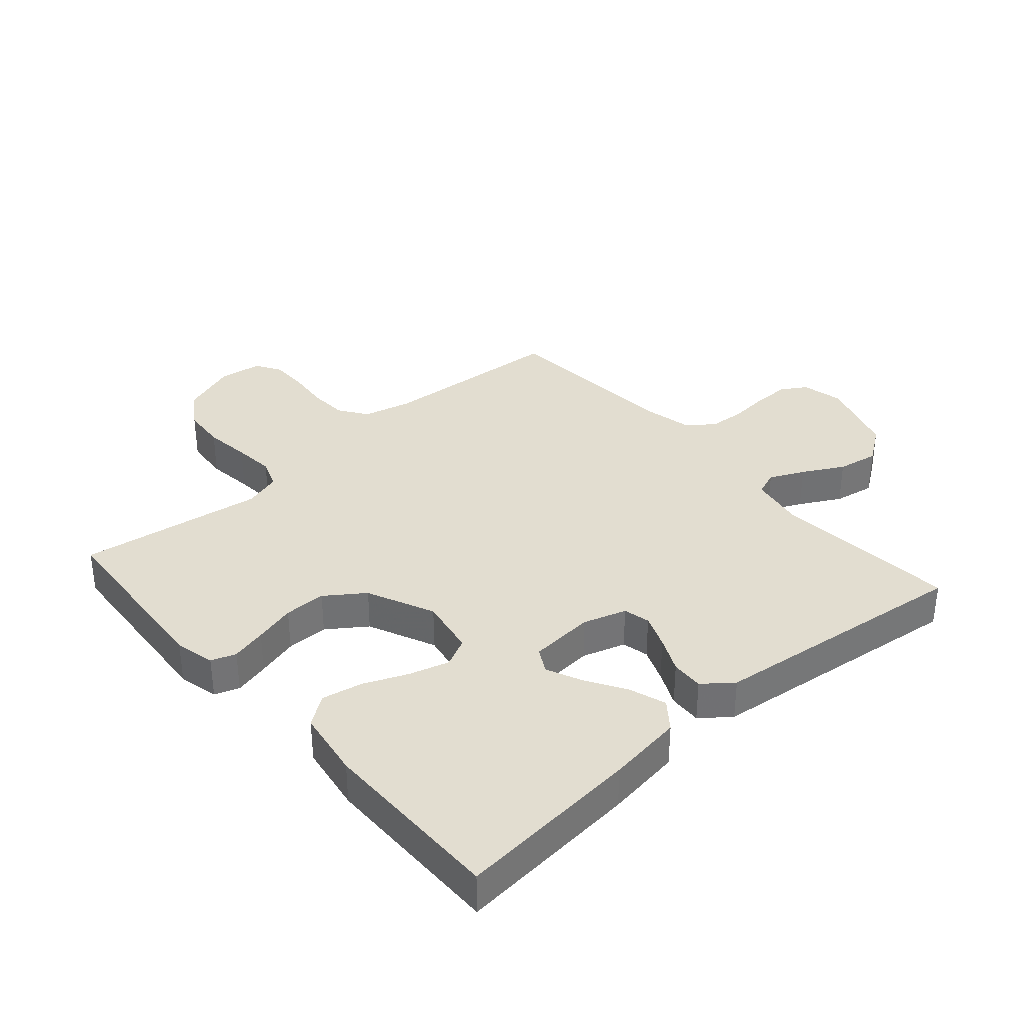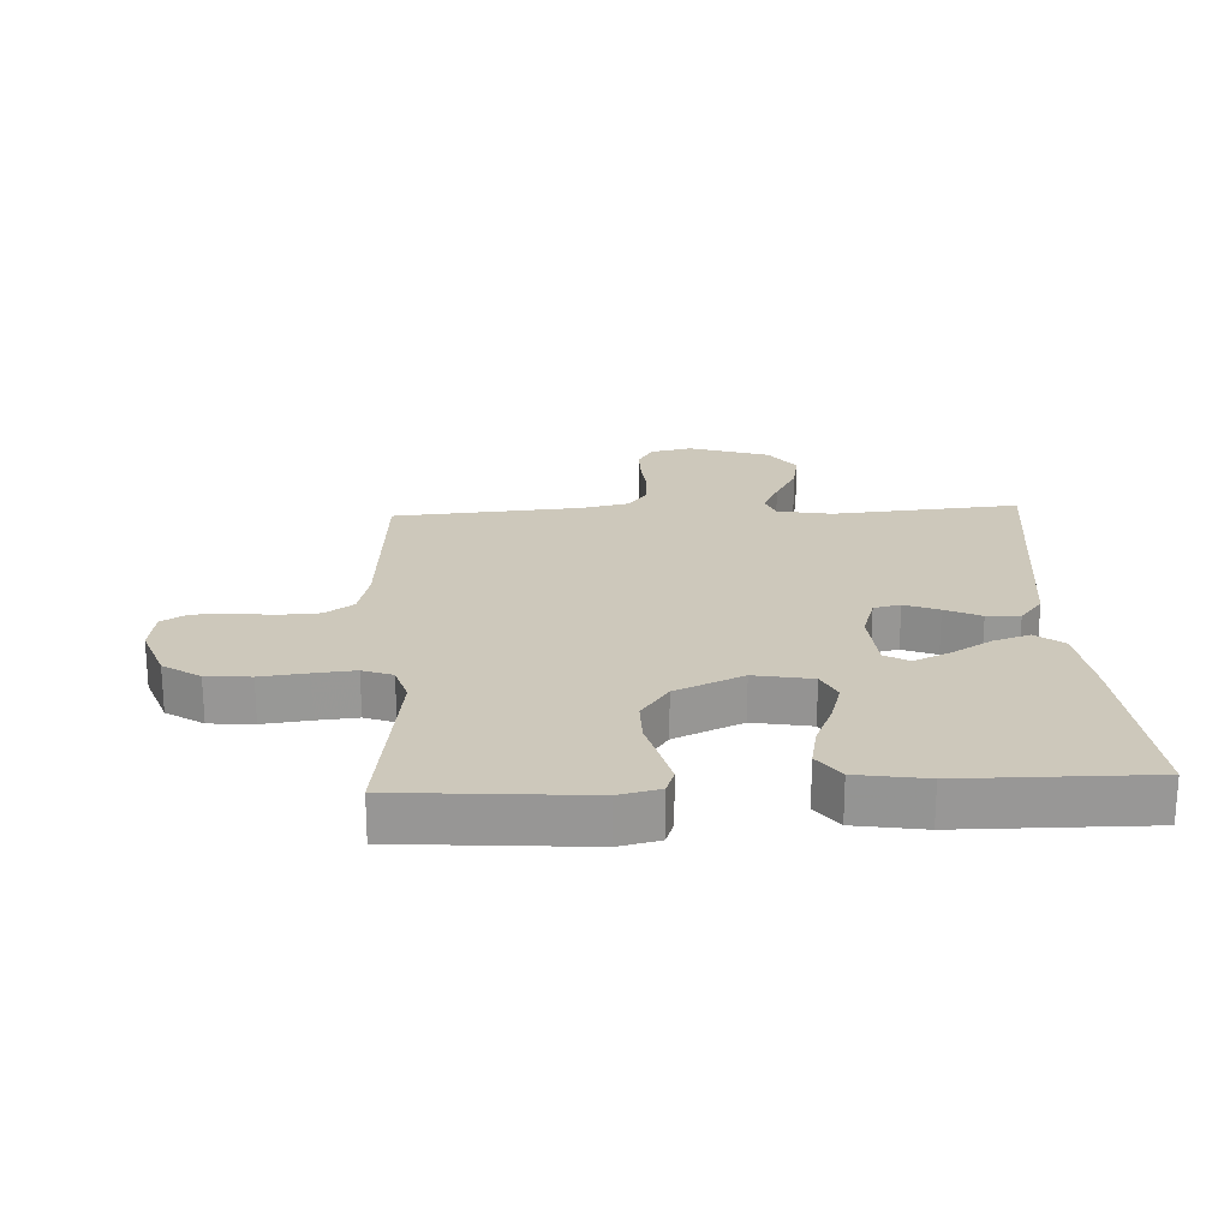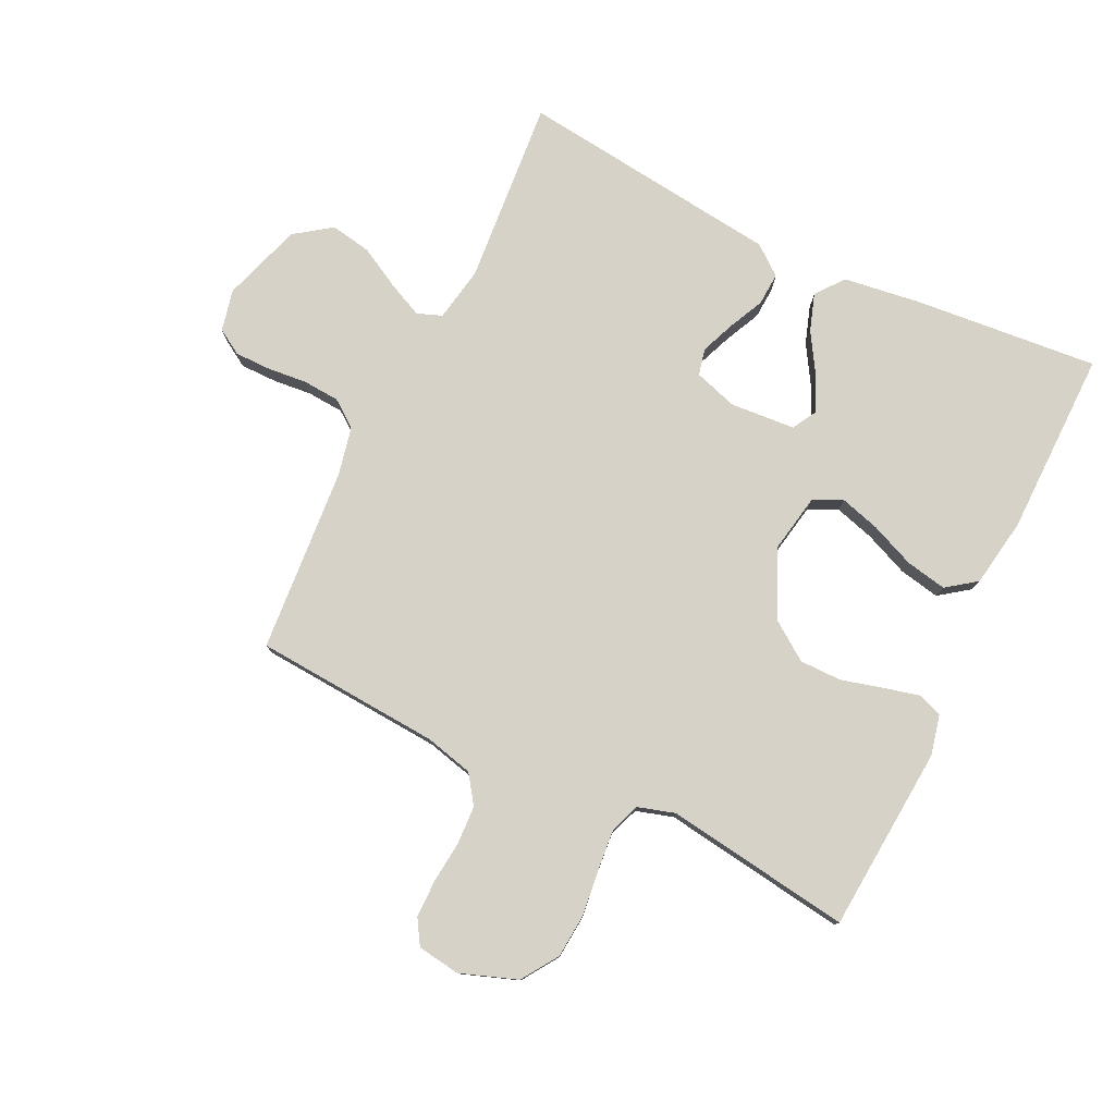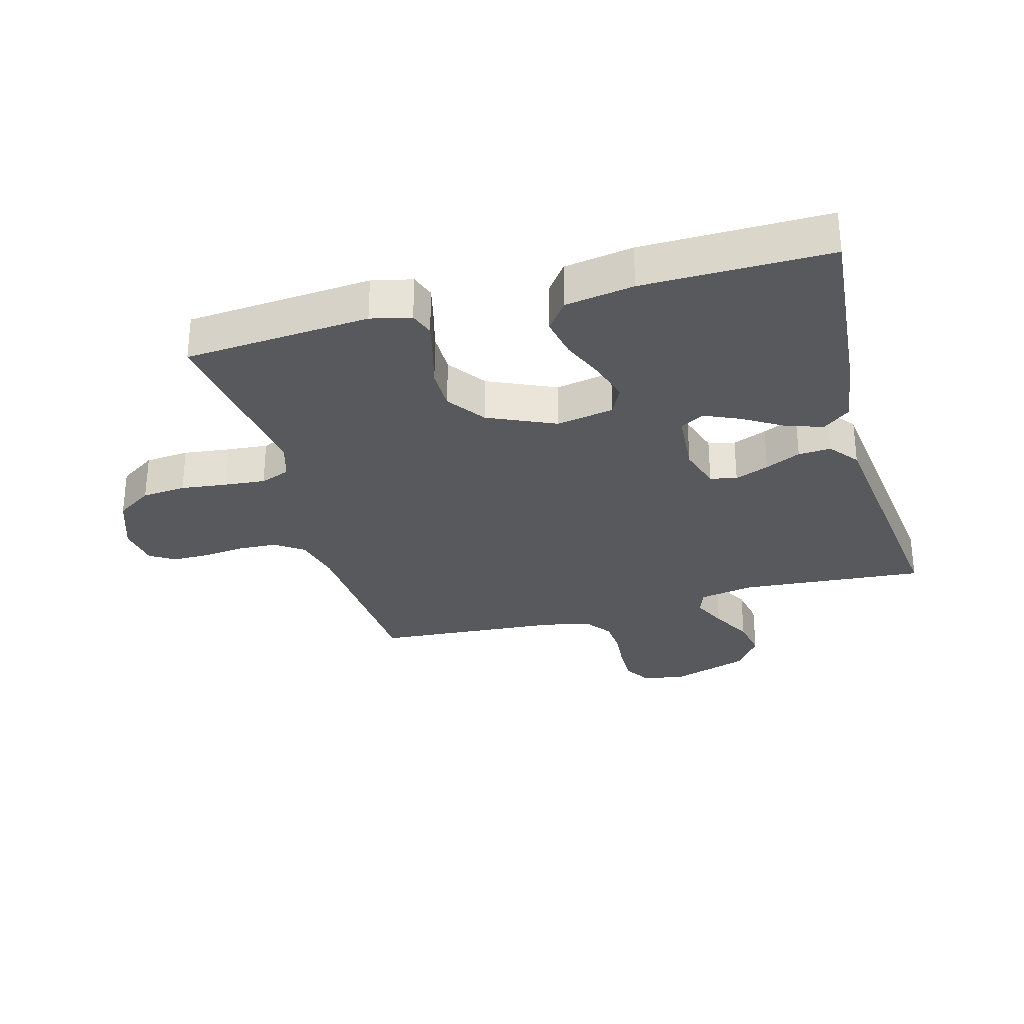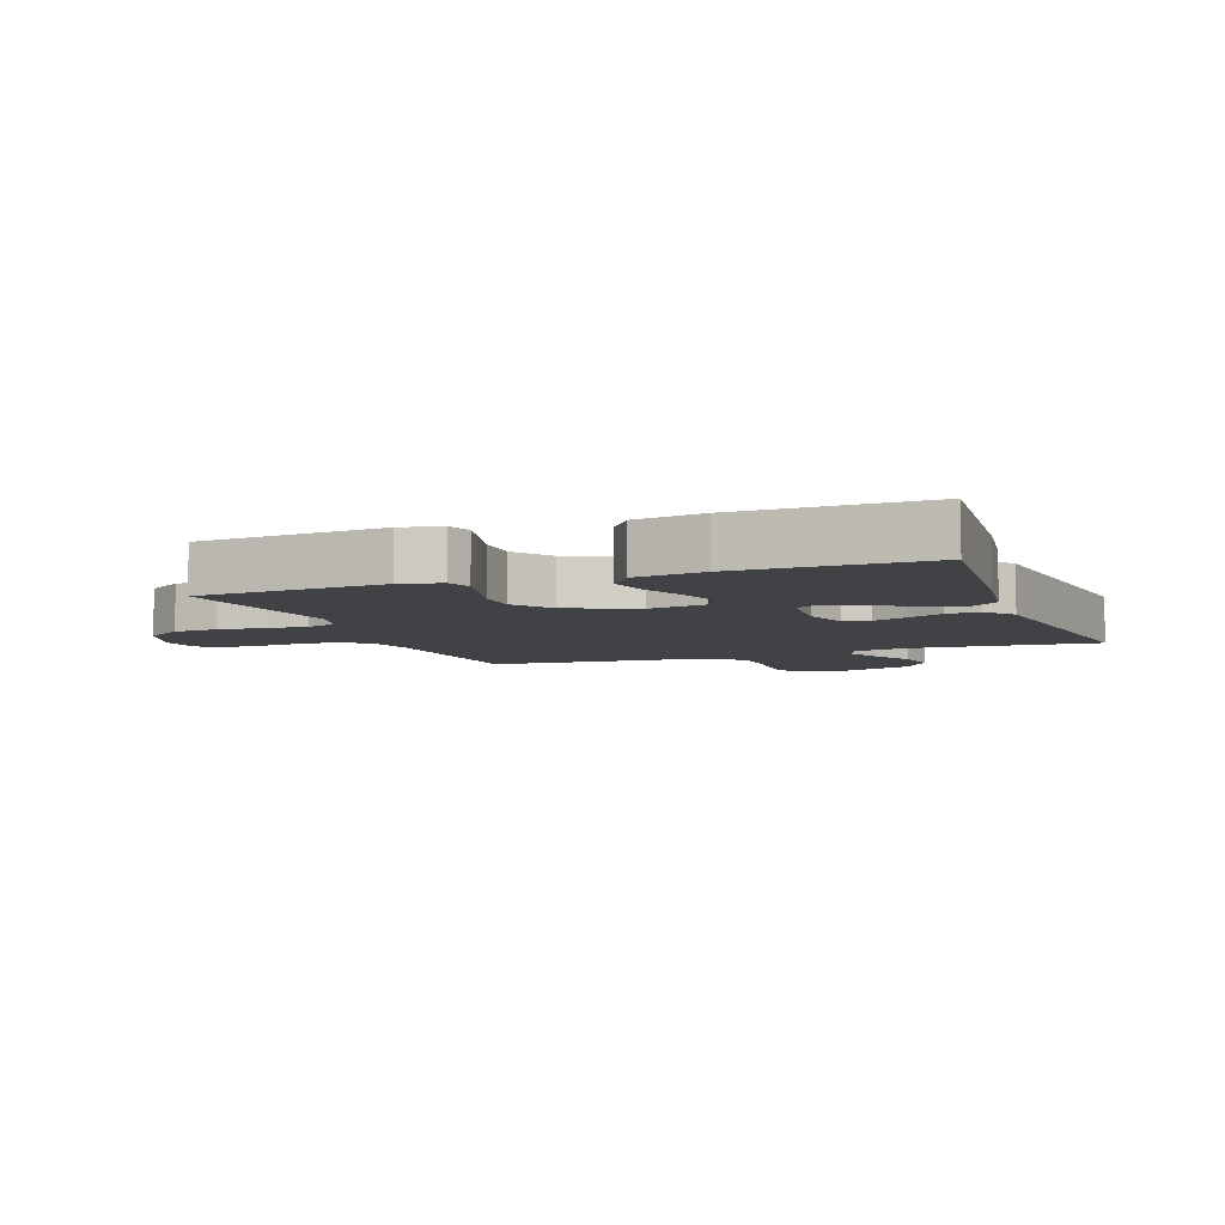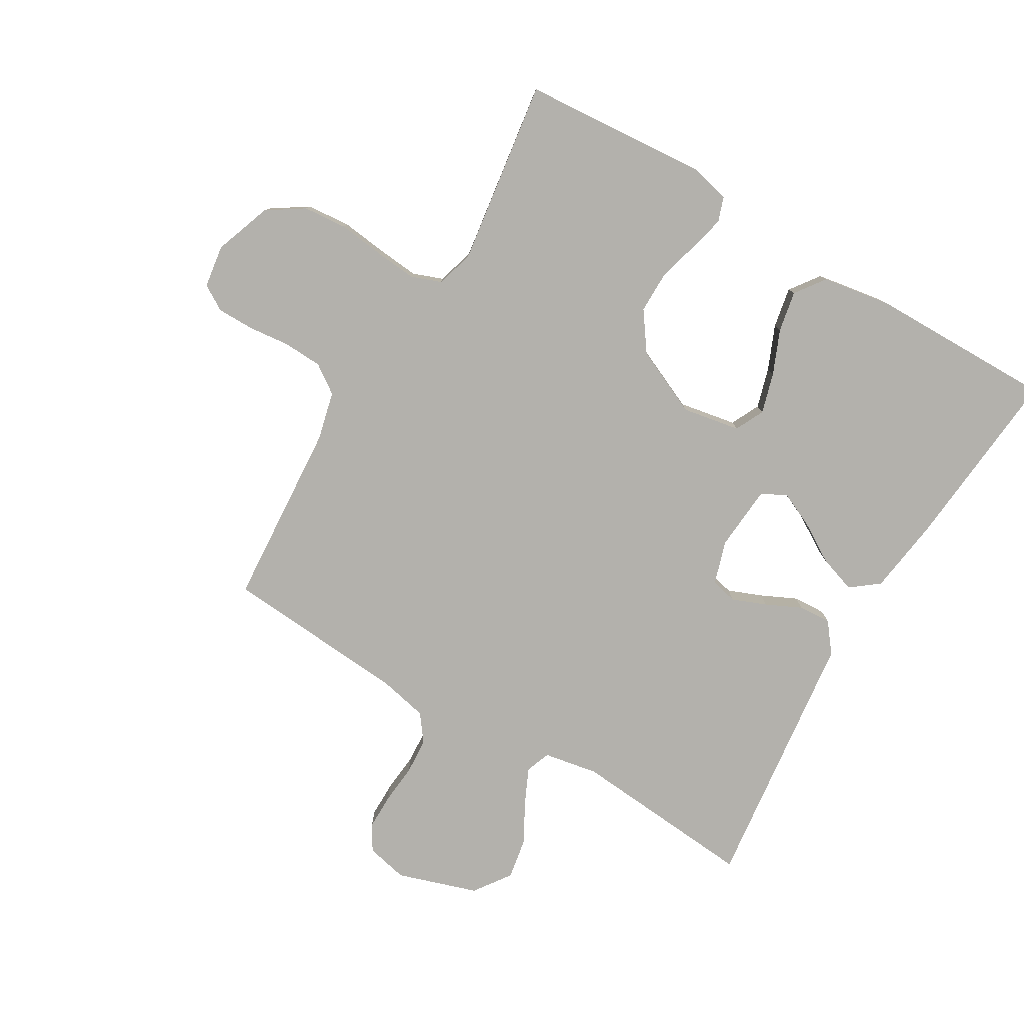
<metadata>
{"format":"obj","ext":"obj","renderer":"f3d","projection":"perspective","resolution":1024,"background":"white","views":[{"elev":35.2,"azim":-131.3,"up":"+Y"},{"elev":21.9,"azim":177.1,"up":"+Y"},{"elev":78.5,"azim":115.8,"up":"+Y"},{"elev":-29.9,"azim":-164.6,"up":"+Y"},{"elev":-6.5,"azim":-159.6,"up":"+Y"},{"elev":-79.1,"azim":149.4,"up":"+Y"}]}
</metadata>
<code>
v -0.5 0.07 0.5
v -0.2 0.07 0.475
v -0.112 0.07 0.491
v -0.097 0.07 0.531
v -0.123 0.07 0.587
v -0.159 0.07 0.653
v -0.171 0.07 0.719
v -0.129 0.07 0.778
v 0 0.07 0.82
v 0.067 0.07 0.805
v 0.092 0.07 0.764
v 0.092 0.07 0.706
v 0.086 0.07 0.642
v 0.09 0.07 0.583
v 0.122 0.07 0.54
v 0.2 0.07 0.523
v 0.5 0.07 0.5
v 0.521 0.07 0.2
v 0.54 0.07 0.122
v 0.586 0.07 0.09
v 0.649 0.07 0.087
v 0.716 0.07 0.094
v 0.776 0.07 0.094
v 0.817 0.07 0.069
v 0.827 0.07 0
v 0.794 0.07 -0.092
v 0.735 0.07 -0.131
v 0.664 0.07 -0.137
v 0.589 0.07 -0.128
v 0.523 0.07 -0.122
v 0.475 0.07 -0.14
v 0.457 0.07 -0.2
v 0.5 0.07 -0.5
v 0.2 0.07 -0.523
v 0.135 0.07 -0.508
v 0.121 0.07 -0.468
v 0.135 0.07 -0.411
v 0.153 0.07 -0.344
v 0.153 0.07 -0.276
v 0.109 0.07 -0.214
v 0 0.07 -0.165
v -0.093 0.07 -0.182
v -0.116 0.07 -0.229
v -0.097 0.07 -0.294
v -0.067 0.07 -0.365
v -0.054 0.07 -0.431
v -0.089 0.07 -0.479
v -0.2 0.07 -0.497
v -0.5 0.07 -0.5
v -0.473 0.07 -0.2
v -0.456 0.07 -0.077
v -0.411 0.07 -0.042
v -0.351 0.07 -0.062
v -0.287 0.07 -0.101
v -0.229 0.07 -0.127
v -0.19 0.07 -0.105
v -0.182 0.07 0
v -0.204 0.07 0.07
v -0.247 0.07 0.08
v -0.302 0.07 0.058
v -0.359 0.07 0.031
v -0.412 0.07 0.028
v -0.449 0.07 0.075
v -0.464 0.07 0.2
v -0.5 0 0.5
v -0.2 0 0.475
v -0.112 0 0.491
v -0.097 0 0.531
v -0.123 0 0.587
v -0.159 0 0.653
v -0.171 0 0.719
v -0.129 0 0.778
v 0 0 0.82
v 0.067 0 0.805
v 0.092 0 0.764
v 0.092 0 0.706
v 0.086 0 0.642
v 0.09 0 0.583
v 0.122 0 0.54
v 0.2 0 0.523
v 0.5 0 0.5
v 0.521 0 0.2
v 0.54 0 0.122
v 0.586 0 0.09
v 0.649 0 0.087
v 0.716 0 0.094
v 0.776 0 0.094
v 0.817 0 0.069
v 0.827 0 0
v 0.794 0 -0.092
v 0.735 0 -0.131
v 0.664 0 -0.137
v 0.589 0 -0.128
v 0.523 0 -0.122
v 0.475 0 -0.14
v 0.457 0 -0.2
v 0.5 0 -0.5
v 0.2 0 -0.523
v 0.135 0 -0.508
v 0.121 0 -0.468
v 0.135 0 -0.411
v 0.153 0 -0.344
v 0.153 0 -0.276
v 0.109 0 -0.214
v 0 0 -0.165
v -0.093 0 -0.182
v -0.116 0 -0.229
v -0.097 0 -0.294
v -0.067 0 -0.365
v -0.054 0 -0.431
v -0.089 0 -0.479
v -0.2 0 -0.497
v -0.5 0 -0.5
v -0.473 0 -0.2
v -0.456 0 -0.077
v -0.411 0 -0.042
v -0.351 0 -0.062
v -0.287 0 -0.101
v -0.229 0 -0.127
v -0.19 0 -0.105
v -0.182 0 0
v -0.204 0 0.07
v -0.247 0 0.08
v -0.302 0 0.058
v -0.359 0 0.031
v -0.412 0 0.028
v -0.449 0 0.075
v -0.464 0 0.2
f 63 64 1 2
f 60 61 62 63
f 59 60 63 2
f 58 59 2 3
f 57 58 3 4
f 56 57 4
f 51 52 53 54
f 51 54 55
f 50 51 55
f 49 50 55
f 48 49 55 56
f 44 45 46 47
f 43 44 47 48
f 35 36 37 38
f 33 34 35 38
f 32 33 38 39
f 31 32 39 40
f 26 27 28 29
f 26 29 30
f 25 26 30
f 21 22 23 24
f 20 21 24 25
f 16 17 18
f 15 16 18 19
f 10 11 12 13
f 10 13 14
f 9 10 14
f 8 9 14
f 5 6 7 8
f 4 5 8 14
f 43 48 56 4
f 30 31 40 41
f 20 25 30 41
f 19 20 41 42
f 15 19 42
f 15 42 43
f 4 14 15 43
f 66 65 128 127
f 127 126 125 124
f 66 127 124 123
f 67 66 123 122
f 68 67 122 121
f 68 121 120
f 118 117 116 115
f 119 118 115
f 119 115 114
f 119 114 113
f 120 119 113 112
f 111 110 109 108
f 112 111 108 107
f 102 101 100 99
f 102 99 98 97
f 103 102 97 96
f 104 103 96 95
f 93 92 91 90
f 94 93 90
f 94 90 89
f 88 87 86 85
f 89 88 85 84
f 82 81 80
f 83 82 80 79
f 77 76 75 74
f 78 77 74
f 78 74 73
f 78 73 72
f 72 71 70 69
f 78 72 69 68
f 68 120 112 107
f 105 104 95 94
f 105 94 89 84
f 106 105 84 83
f 106 83 79
f 107 106 79
f 107 79 78 68
f 1 65 66 2
f 2 66 67 3
f 3 67 68 4
f 4 68 69 5
f 5 69 70 6
f 6 70 71 7
f 7 71 72 8
f 8 72 73 9
f 9 73 74 10
f 10 74 75 11
f 11 75 76 12
f 12 76 77 13
f 13 77 78 14
f 14 78 79 15
f 15 79 80 16
f 16 80 81 17
f 17 81 82 18
f 18 82 83 19
f 19 83 84 20
f 20 84 85 21
f 21 85 86 22
f 22 86 87 23
f 23 87 88 24
f 24 88 89 25
f 25 89 90 26
f 26 90 91 27
f 27 91 92 28
f 28 92 93 29
f 29 93 94 30
f 30 94 95 31
f 31 95 96 32
f 32 96 97 33
f 33 97 98 34
f 34 98 99 35
f 35 99 100 36
f 36 100 101 37
f 37 101 102 38
f 38 102 103 39
f 39 103 104 40
f 40 104 105 41
f 41 105 106 42
f 42 106 107 43
f 43 107 108 44
f 44 108 109 45
f 45 109 110 46
f 46 110 111 47
f 47 111 112 48
f 48 112 113 49
f 49 113 114 50
f 50 114 115 51
f 51 115 116 52
f 52 116 117 53
f 53 117 118 54
f 54 118 119 55
f 55 119 120 56
f 56 120 121 57
f 57 121 122 58
f 58 122 123 59
f 59 123 124 60
f 60 124 125 61
f 61 125 126 62
f 62 126 127 63
f 63 127 128 64
f 64 128 65 1

</code>
